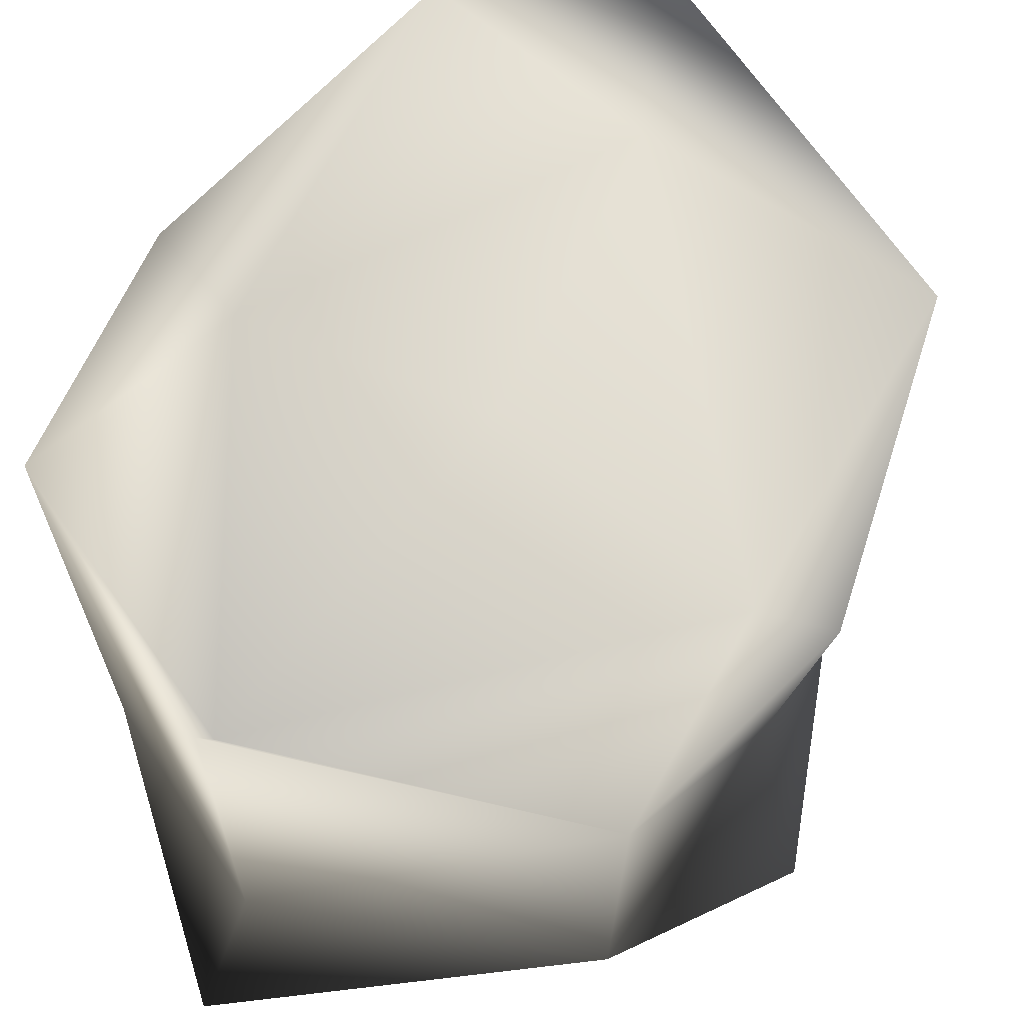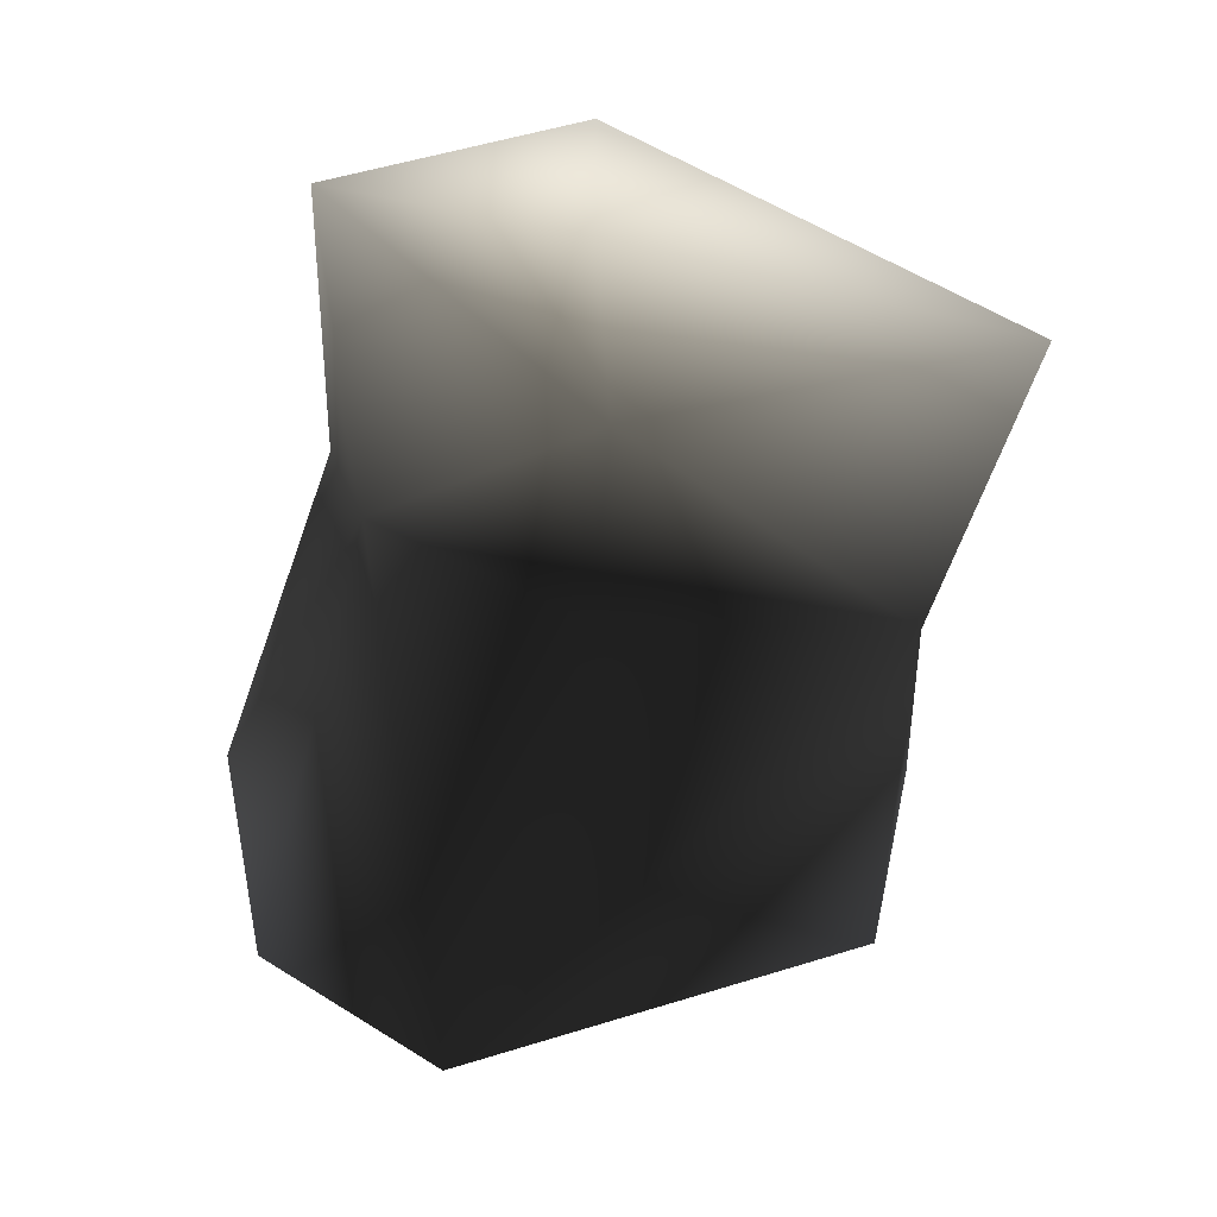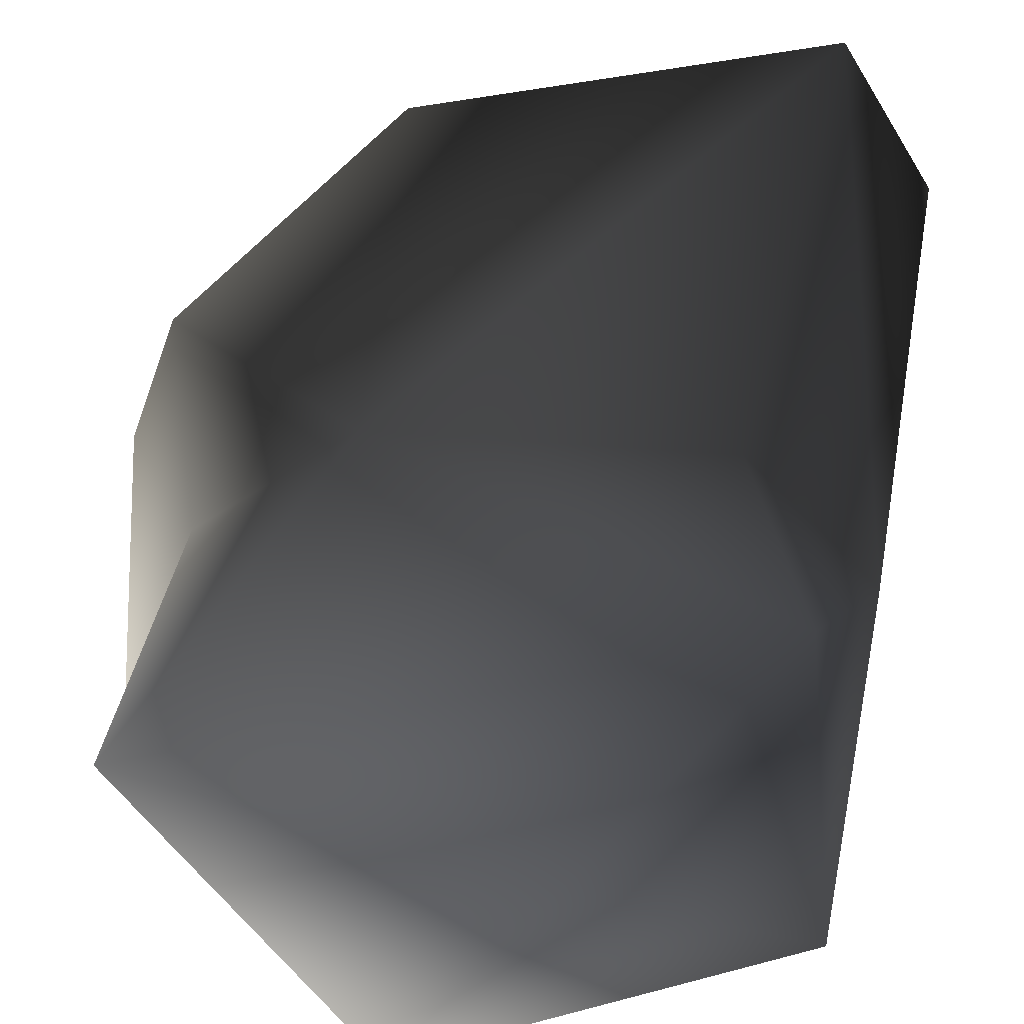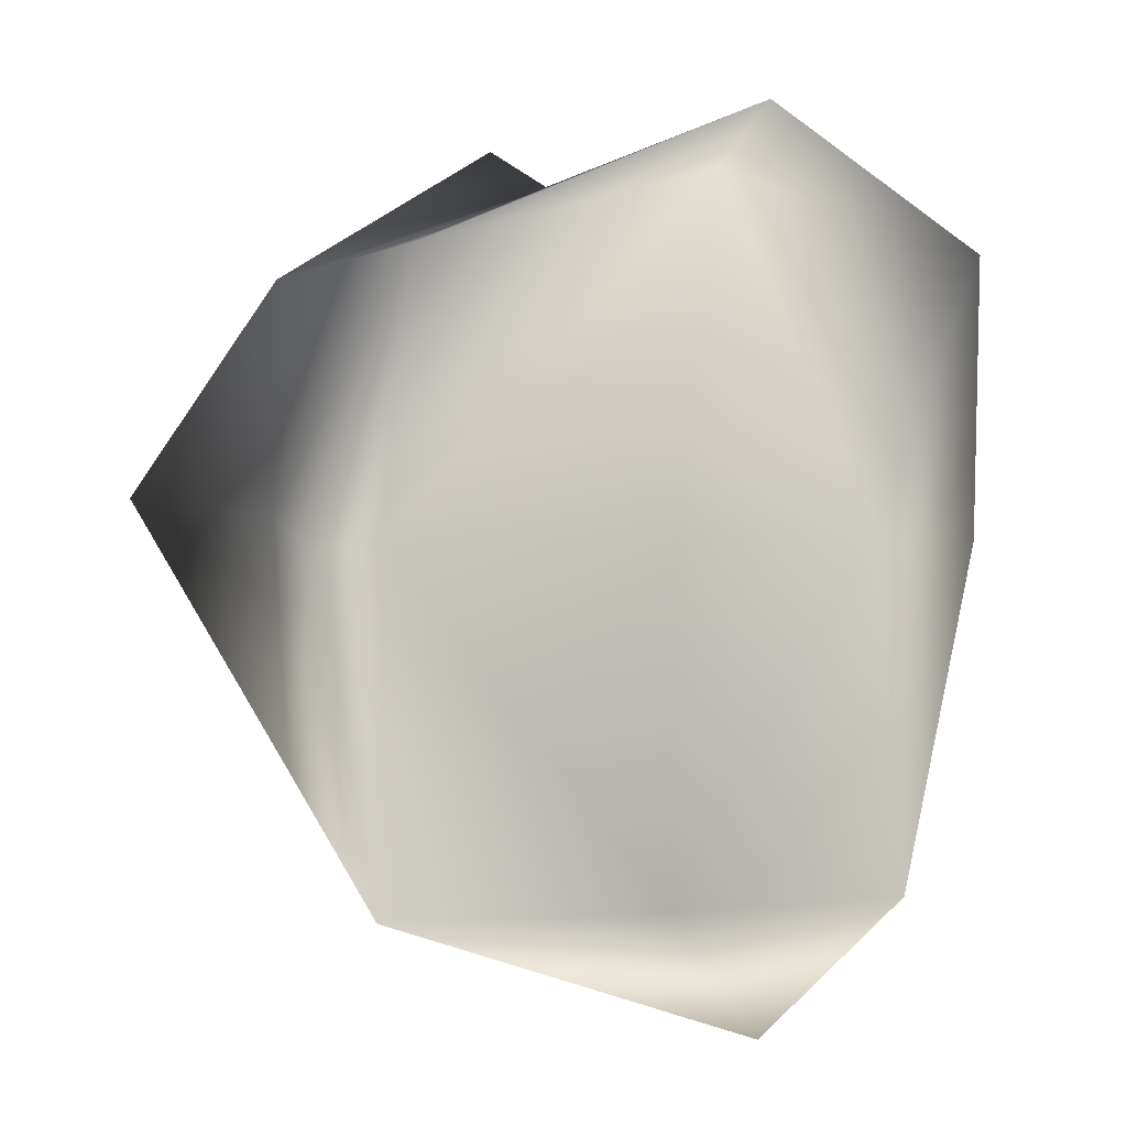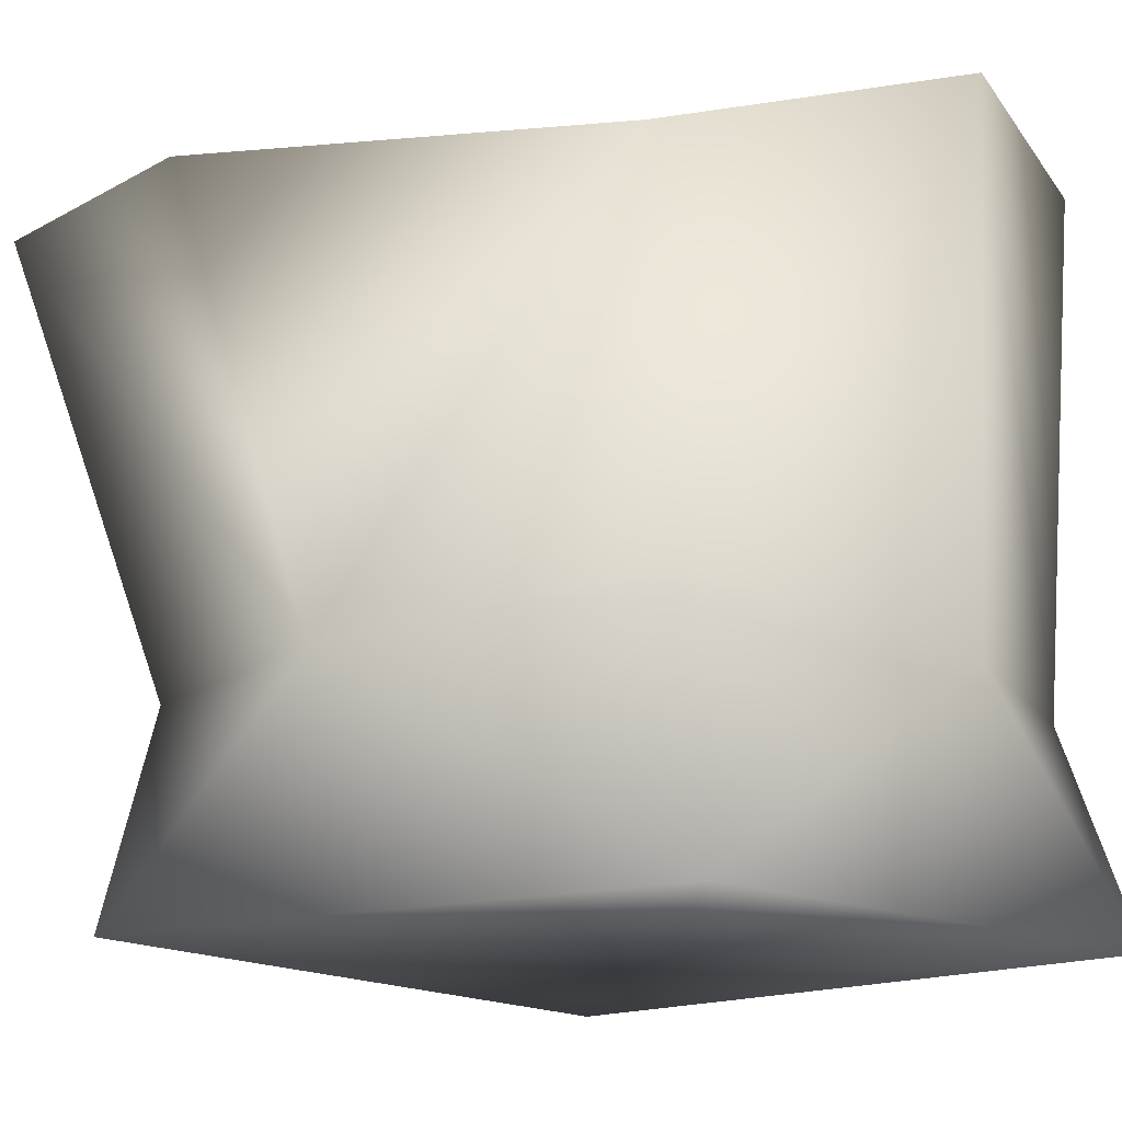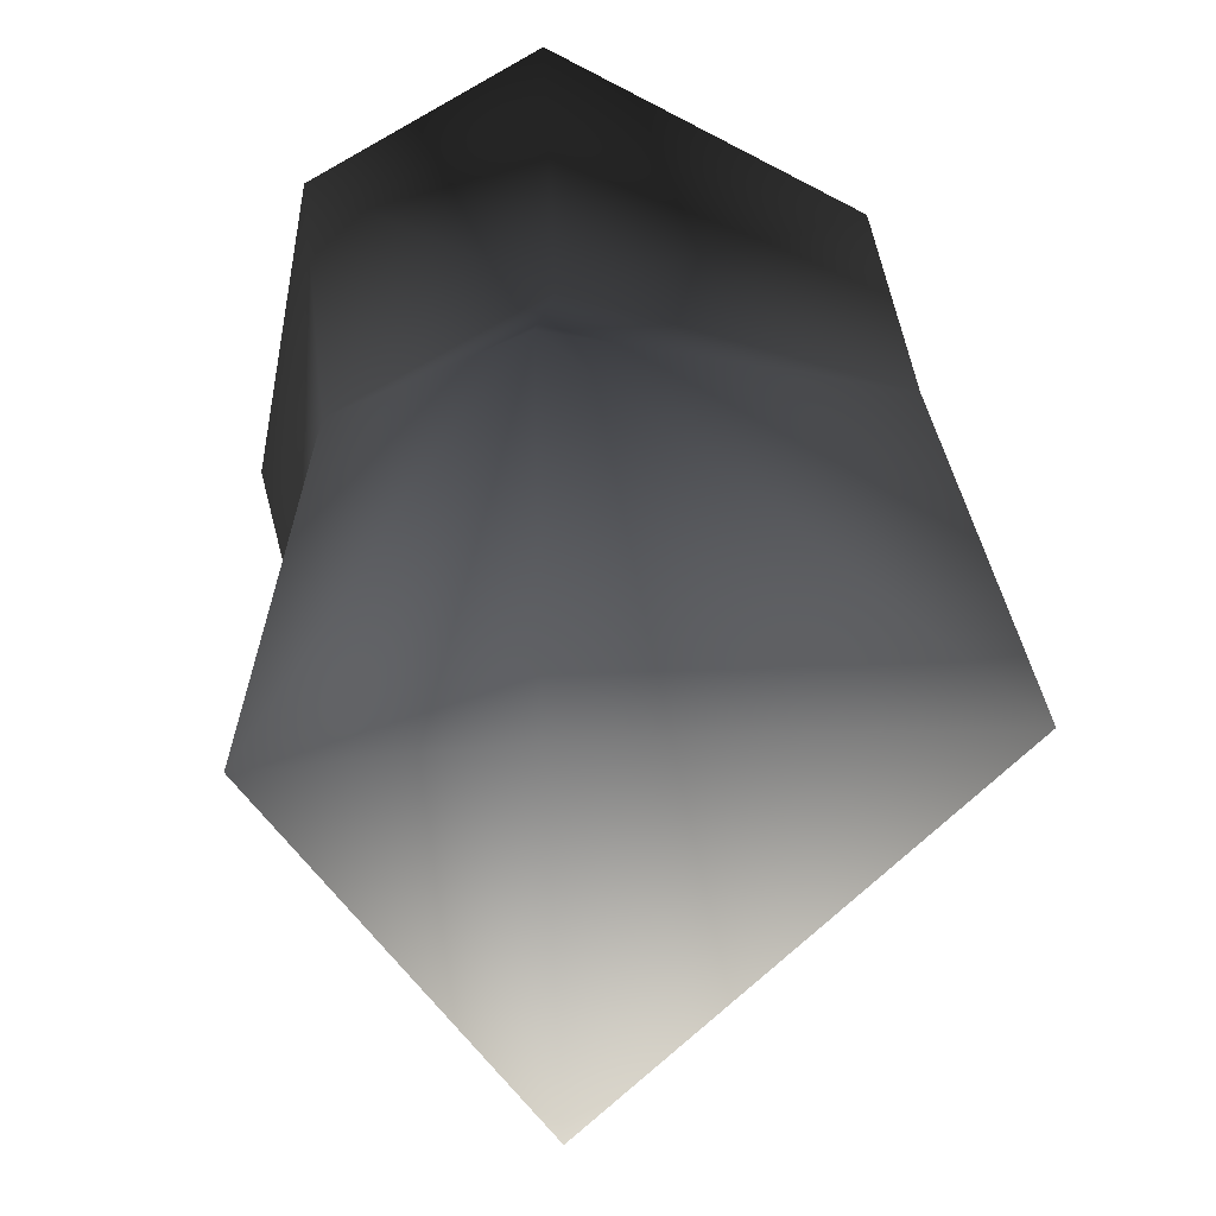
<metadata>
{"format":"obj","ext":"obj","renderer":"f3d","projection":"perspective","resolution":1024,"background":"white","views":[{"elev":61.9,"azim":28.6,"up":"+Y"},{"elev":-63.6,"azim":-12.5,"up":"+Z"},{"elev":-36.5,"azim":153.4,"up":"+Y"},{"elev":3.1,"azim":151.2,"up":"+Z"},{"elev":-16.2,"azim":-96.5,"up":"+Y"},{"elev":31.6,"azim":-5.4,"up":"+Z"}]}
</metadata>
<code>
v -0.2049 0.11 0.15
v -0.04573 0.1103 0.2368
v -0.2168 0.4934 0.1609
v 0.2807 -0.04024 -0.03209
v -0.069 -0.04157 -0.01977
v -0.05776 -0.04259 -0.3795
v 0.1971 0.11 -0.2564
v 0.2305 0.1604 -0.04257
v 0.2053 0.11 0.15
v -0.07012 -0.04297 0.283
v -0.2803 -0.04024 -0.03209
v -0.1967 0.11 -0.2564
v -0.03607 0.1103 -0.3443
v -0.07239 0.4085 -0.4491
v -0.23 0.1604 -0.04257
v -0.2645 0.4281 -0.062
v 0.2173 0.3902 0.1609
v 0.2649 0.3248 -0.062
v -0.2044 0.3794 -0.05483
v -0.04678 0.3871 0.229
v 0.002898 0.4102 -0.05548
v 0.2048 0.3118 -0.05483
v -0.03957 0.331 -0.3599
v -0.2086 0.4141 -0.3476
v 0.209 0.3109 -0.3476
v -0.02517 0.4922 0.2678
g SACK02
o SACK020
f 1 2 3
f 4 5 6
f 4 6 7
f 7 8 4
f 4 8 9
f 9 10 4
f 5 4 10
f 11 5 10
f 5 11 6
f 6 11 12
f 12 13 6
f 13 12 14
f 15 16 12
f 15 12 11
f 15 11 1
f 10 1 11
f 2 1 10
f 9 2 10
f 2 9 17
f 17 9 8
f 8 18 17
f 18 8 7
f 1 3 15
f 16 15 3
f 19 16 3
f 3 20 19
f 21 19 20
f 22 21 20
f 21 22 23
f 19 21 23
f 23 24 19
f 16 19 24
f 24 12 16
f 25 23 22
f 25 14 23
f 14 24 23
f 24 14 12
f 17 26 2
f 13 7 6
f 7 13 14
f 14 25 7
f 7 25 18
f 22 18 25
f 18 22 17
f 20 17 22
f 26 17 20
f 3 26 20
f 26 3 2

</code>
